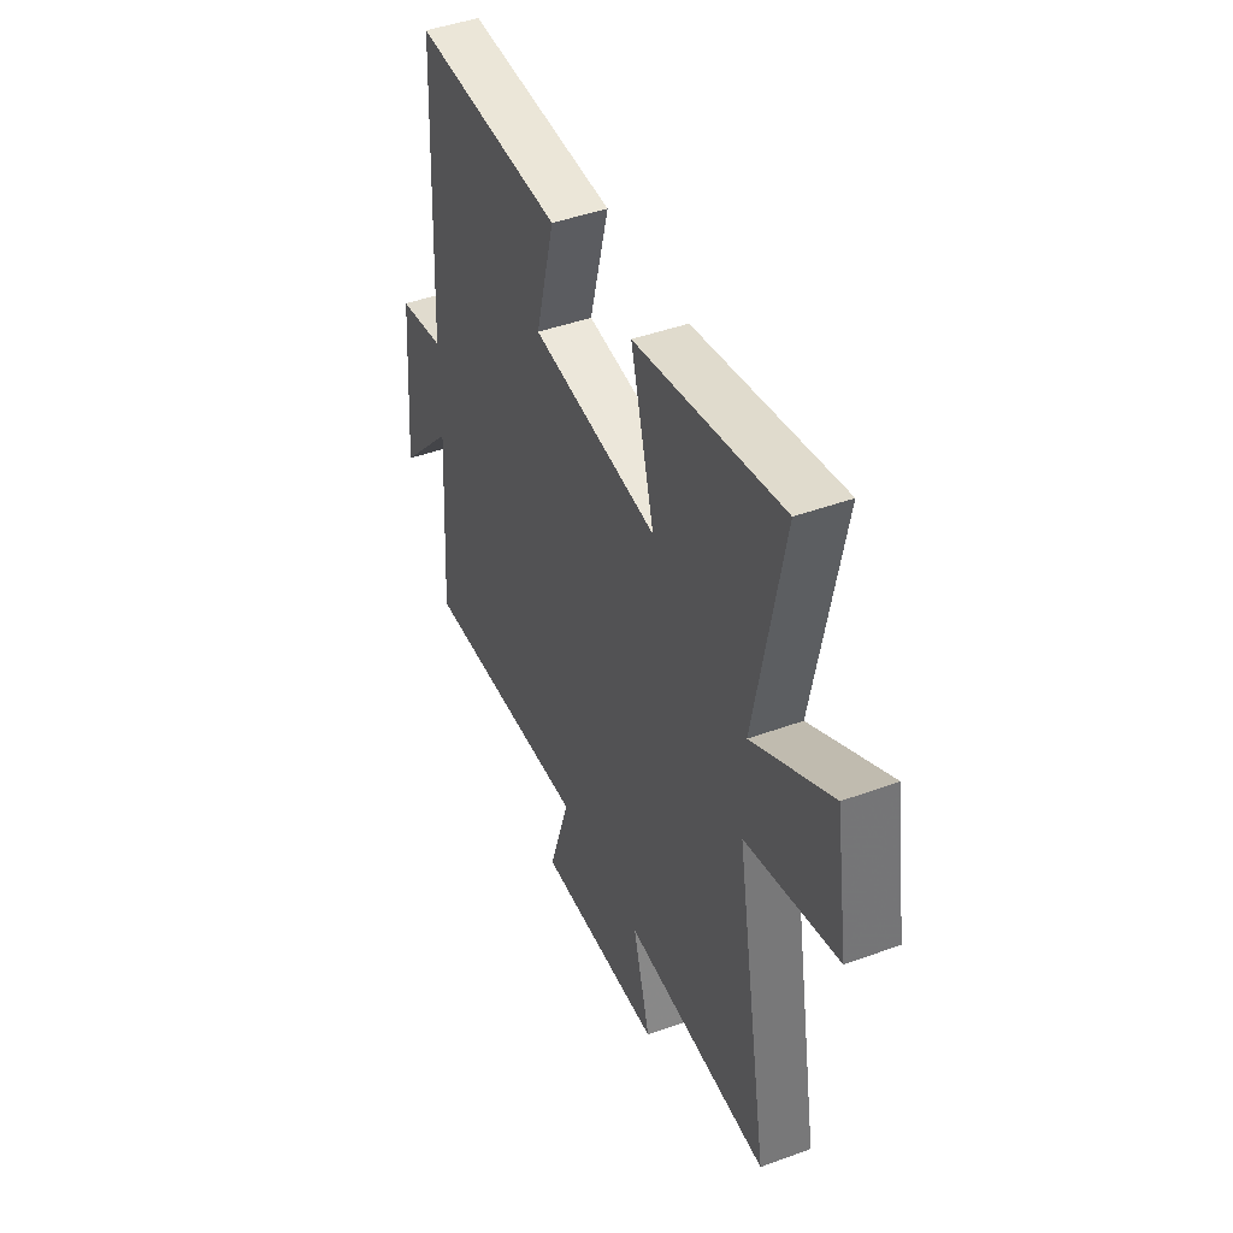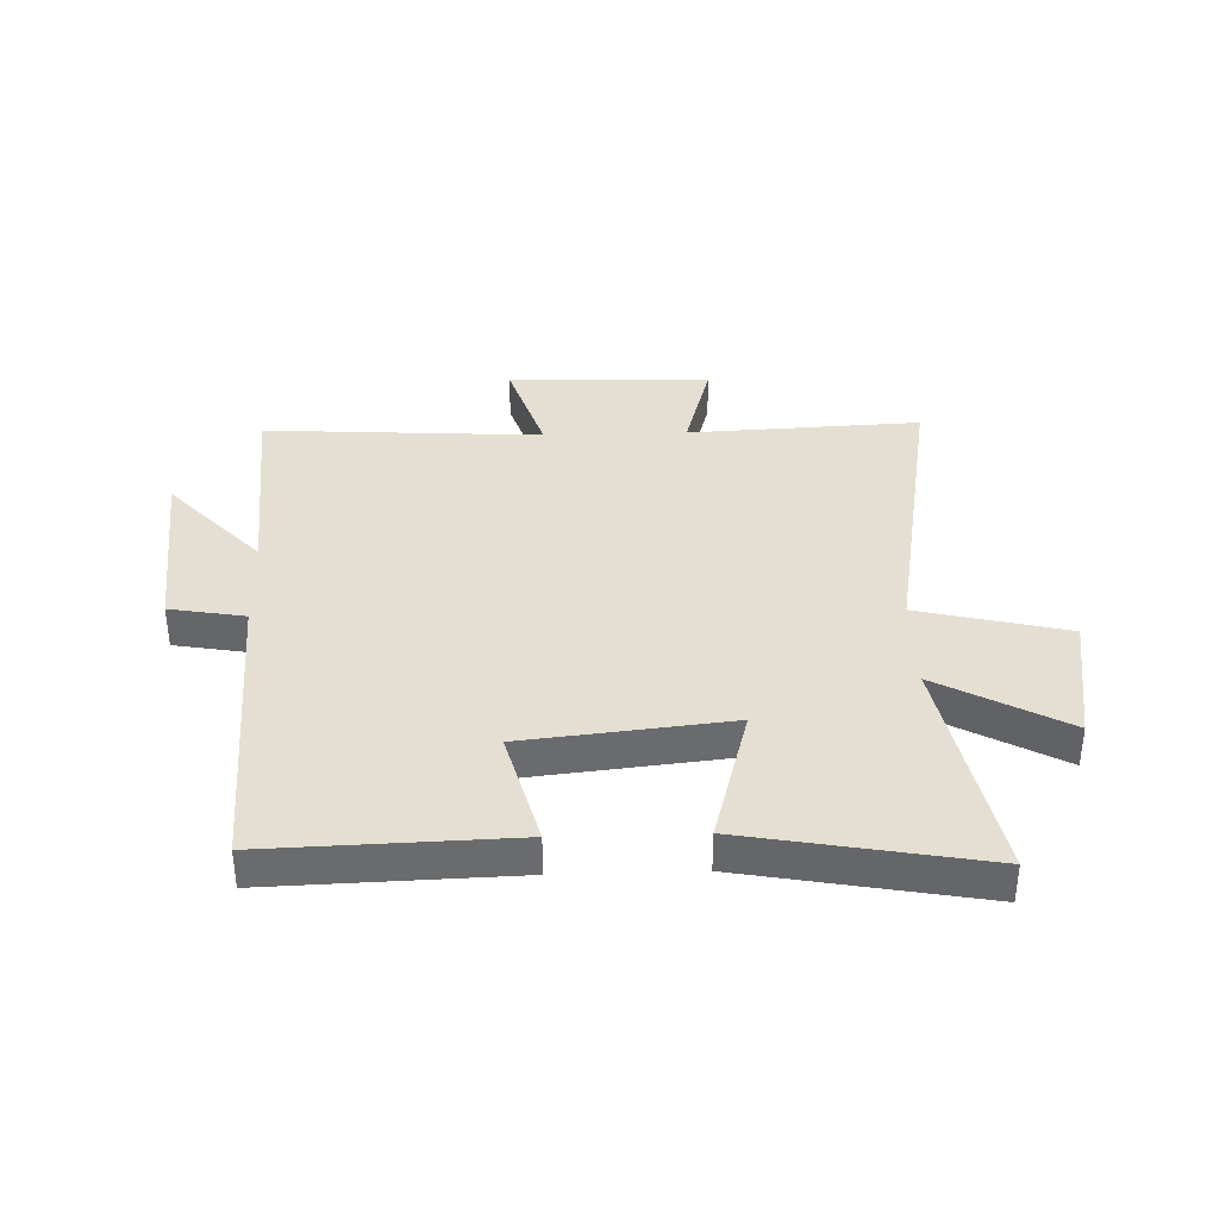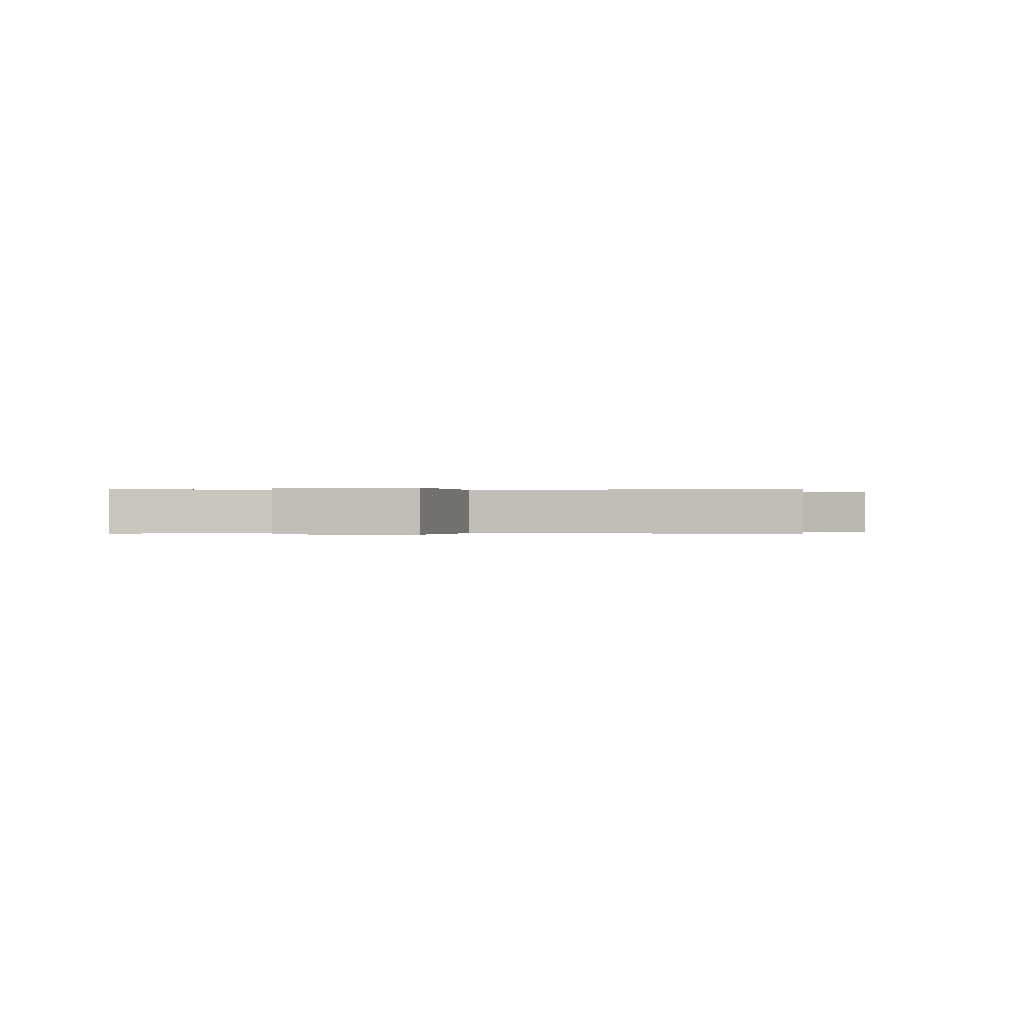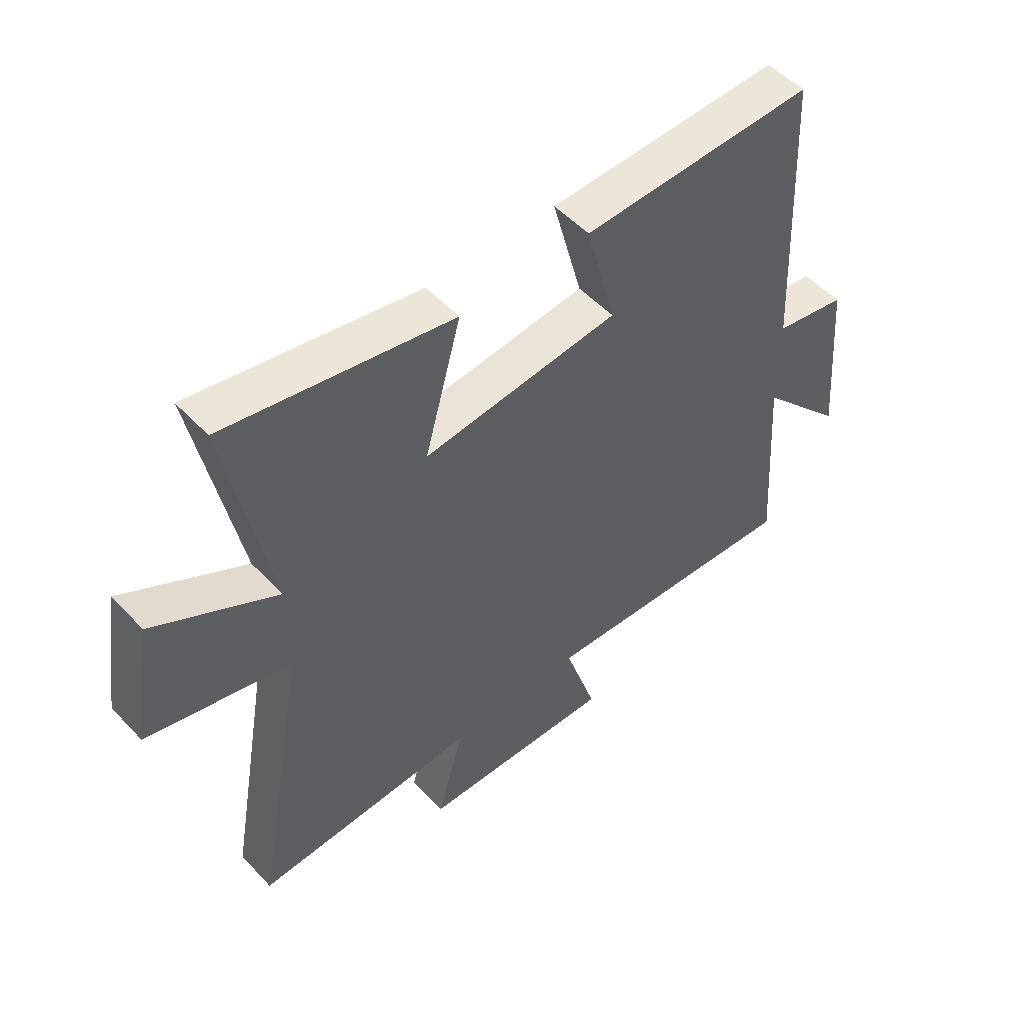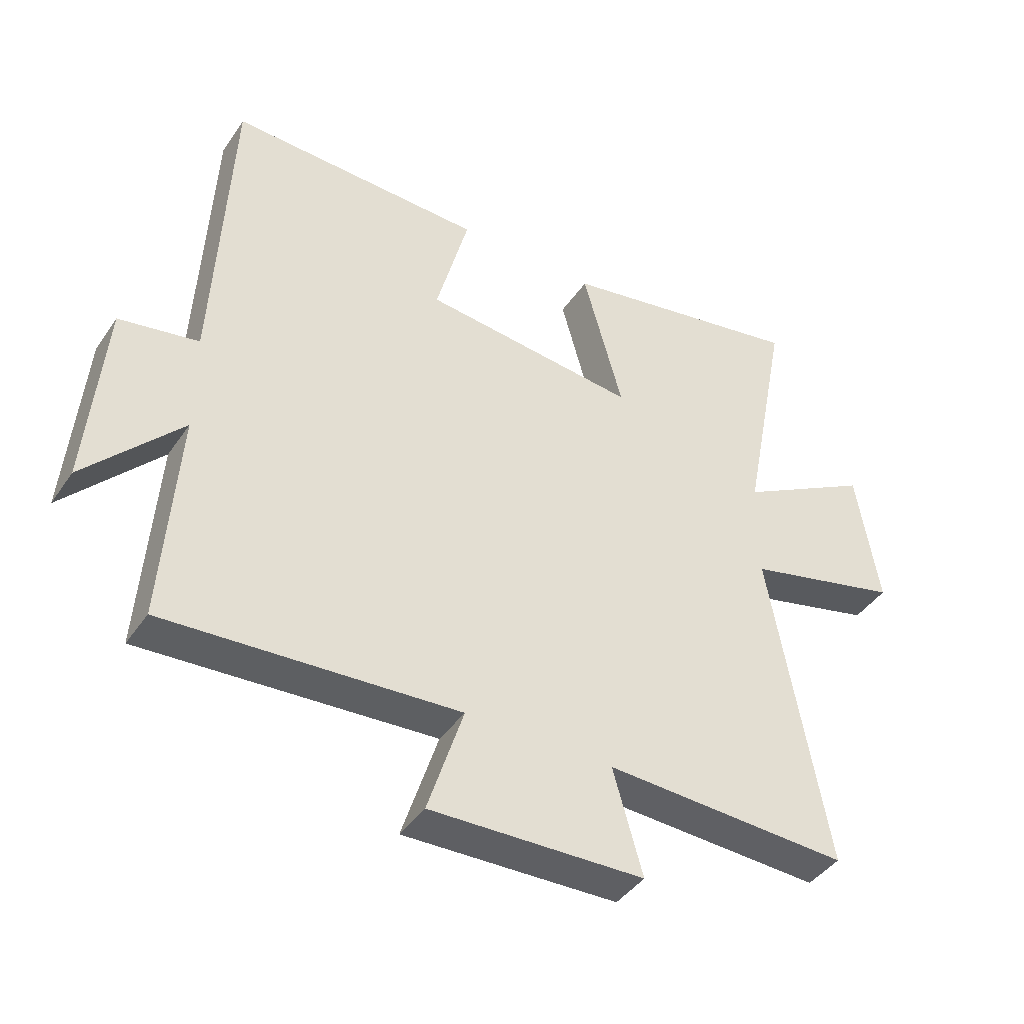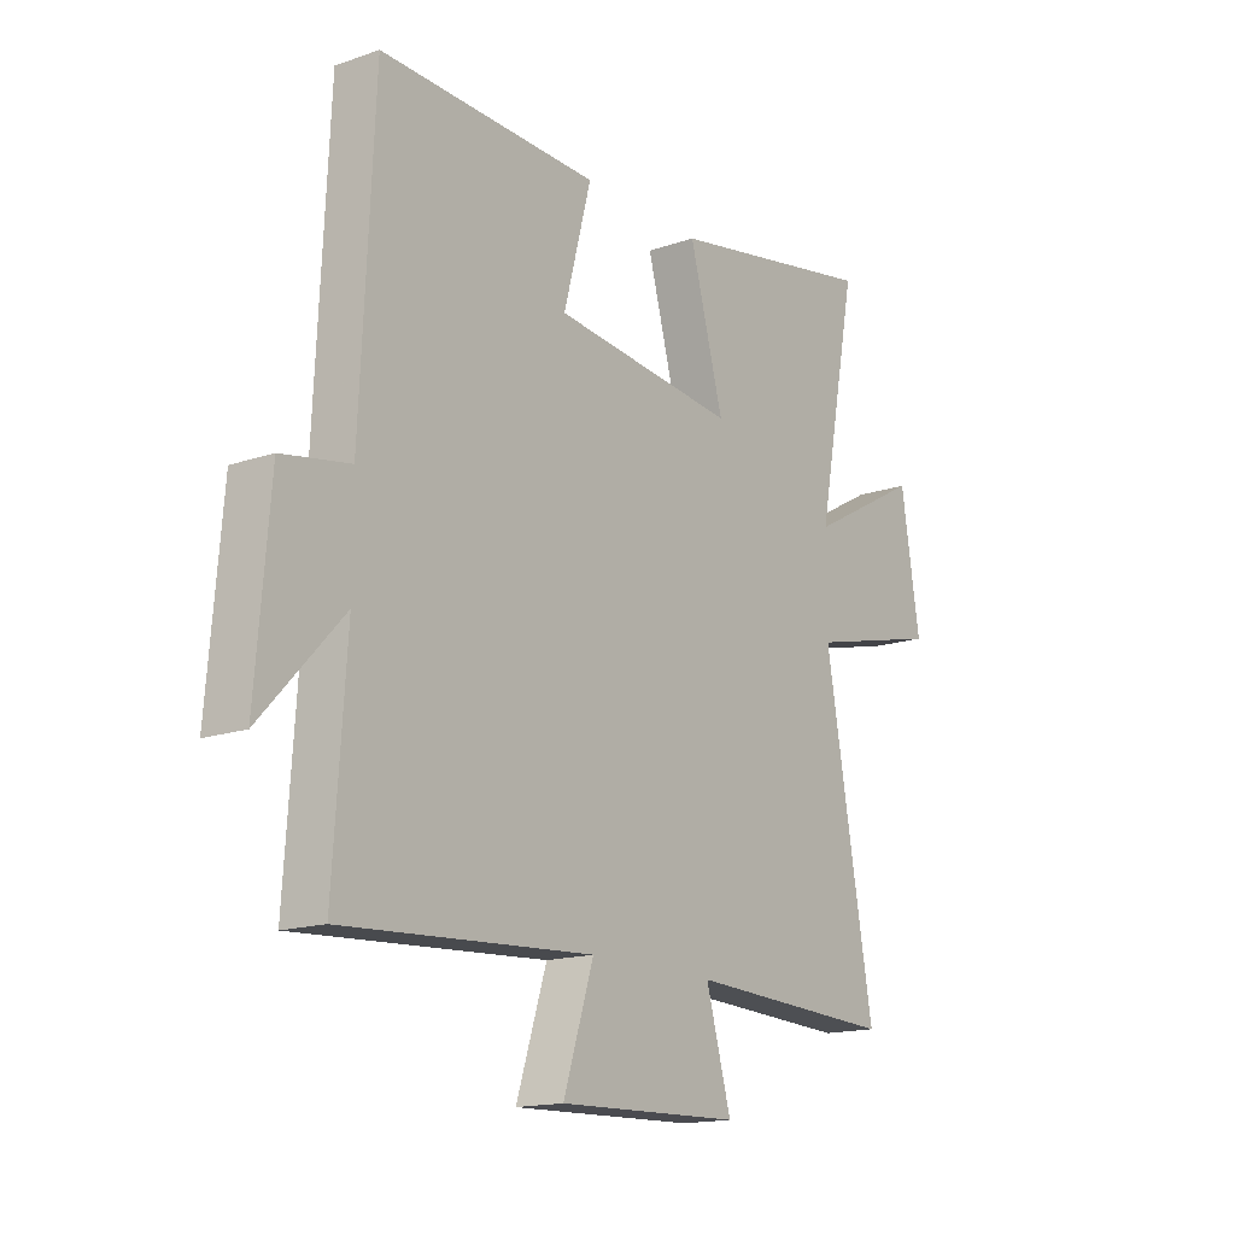
<metadata>
{"format":"obj","ext":"obj","renderer":"f3d","projection":"perspective","resolution":1024,"background":"white","views":[{"elev":44.4,"azim":66.9,"up":"+Z"},{"elev":37.0,"azim":-1.8,"up":"+Y"},{"elev":-0.1,"azim":91.1,"up":"+Y"},{"elev":51.7,"azim":138.5,"up":"+Z"},{"elev":-42.1,"azim":-31.4,"up":"+Z"},{"elev":-15.8,"azim":-54.1,"up":"+Z"}]}
</metadata>
<code>
v -0.524 0.07 -0.529
v -0.5 0.07 -0.175
v -0.655 0.07 -0.342
v -0.629 0.07 -0.03
v -0.5 0.07 -0.007
v -0.475 0.07 0.513
v -0.059 0.07 0.5
v -0.112 0.07 0.3
v 0.238 0.07 0.262
v 0.173 0.07 0.5
v 0.577 0.07 0.574
v 0.5 0.07 0.176
v 0.718 0.07 0.296
v 0.754 0.07 0.07
v 0.5 0.07 0.008
v 0.593 0.07 -0.519
v 0.194 0.07 -0.5
v 0.242 0.07 -0.671
v -0.106 0.07 -0.681
v -0.048 0.07 -0.5
v -0.524 0 -0.529
v -0.5 0 -0.175
v -0.655 0 -0.342
v -0.629 0 -0.03
v -0.5 0 -0.007
v -0.475 0 0.513
v -0.059 0 0.5
v -0.112 0 0.3
v 0.238 0 0.262
v 0.173 0 0.5
v 0.577 0 0.574
v 0.5 0 0.176
v 0.718 0 0.296
v 0.754 0 0.07
v 0.5 0 0.008
v 0.593 0 -0.519
v 0.194 0 -0.5
v 0.242 0 -0.671
v -0.106 0 -0.681
v -0.048 0 -0.5
f 17 18 19 20
f 15 16 17
f 15 17 20
f 12 13 14 15
f 12 15 20 1
f 9 10 11 12
f 8 9 12 1
f 5 6 7 8
f 2 3 4 5
f 2 5 8
f 1 2 8
f 40 39 38 37
f 37 36 35
f 40 37 35
f 35 34 33 32
f 21 40 35 32
f 32 31 30 29
f 21 32 29 28
f 28 27 26 25
f 25 24 23 22
f 28 25 22
f 28 22 21
f 1 21 22 2
f 2 22 23 3
f 3 23 24 4
f 4 24 25 5
f 5 25 26 6
f 6 26 27 7
f 7 27 28 8
f 8 28 29 9
f 9 29 30 10
f 10 30 31 11
f 11 31 32 12
f 12 32 33 13
f 13 33 34 14
f 14 34 35 15
f 15 35 36 16
f 16 36 37 17
f 17 37 38 18
f 18 38 39 19
f 19 39 40 20
f 20 40 21 1

</code>
